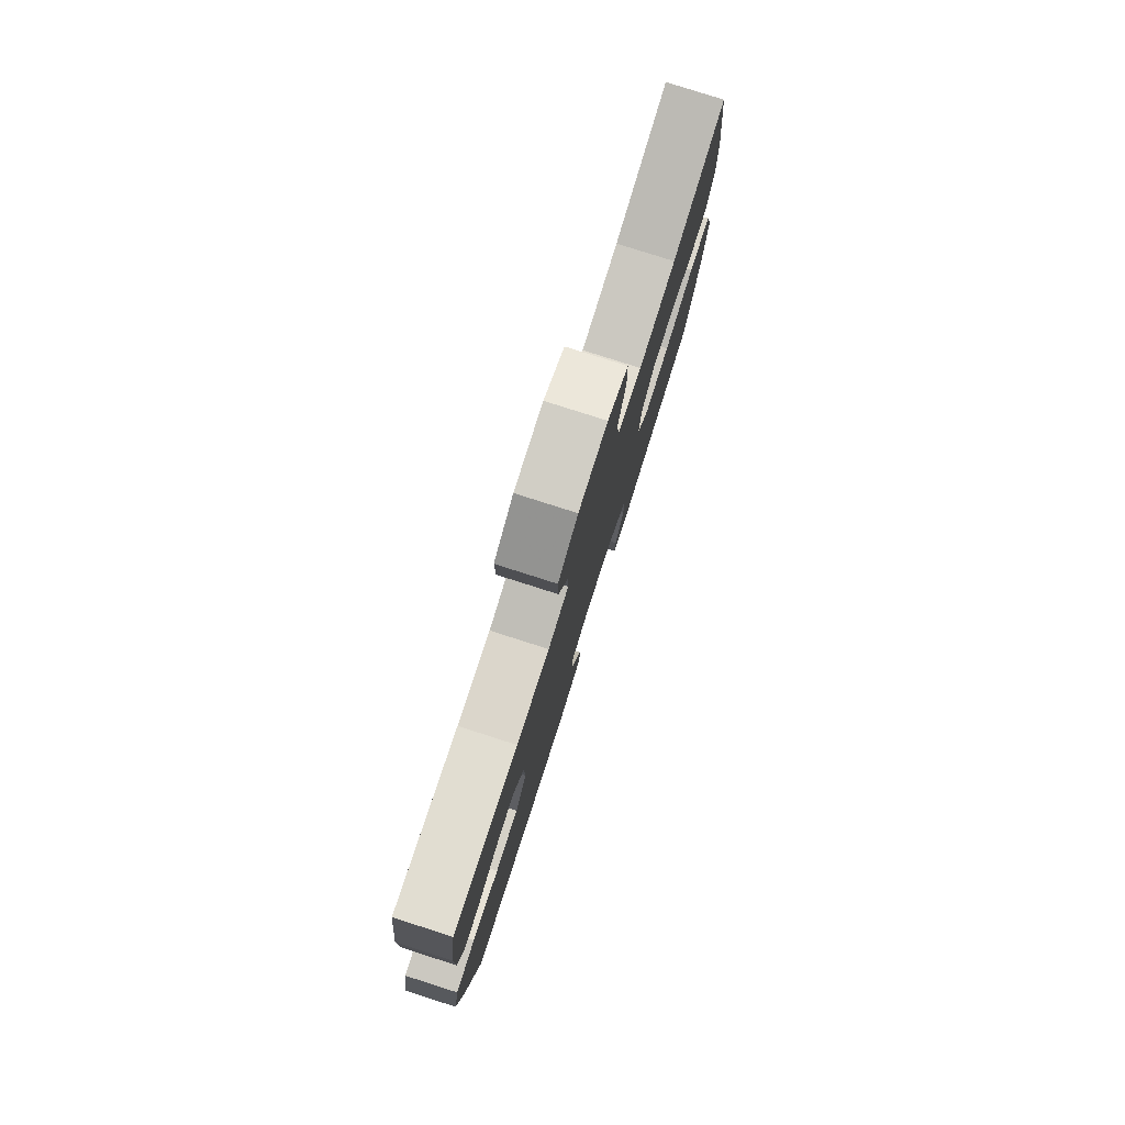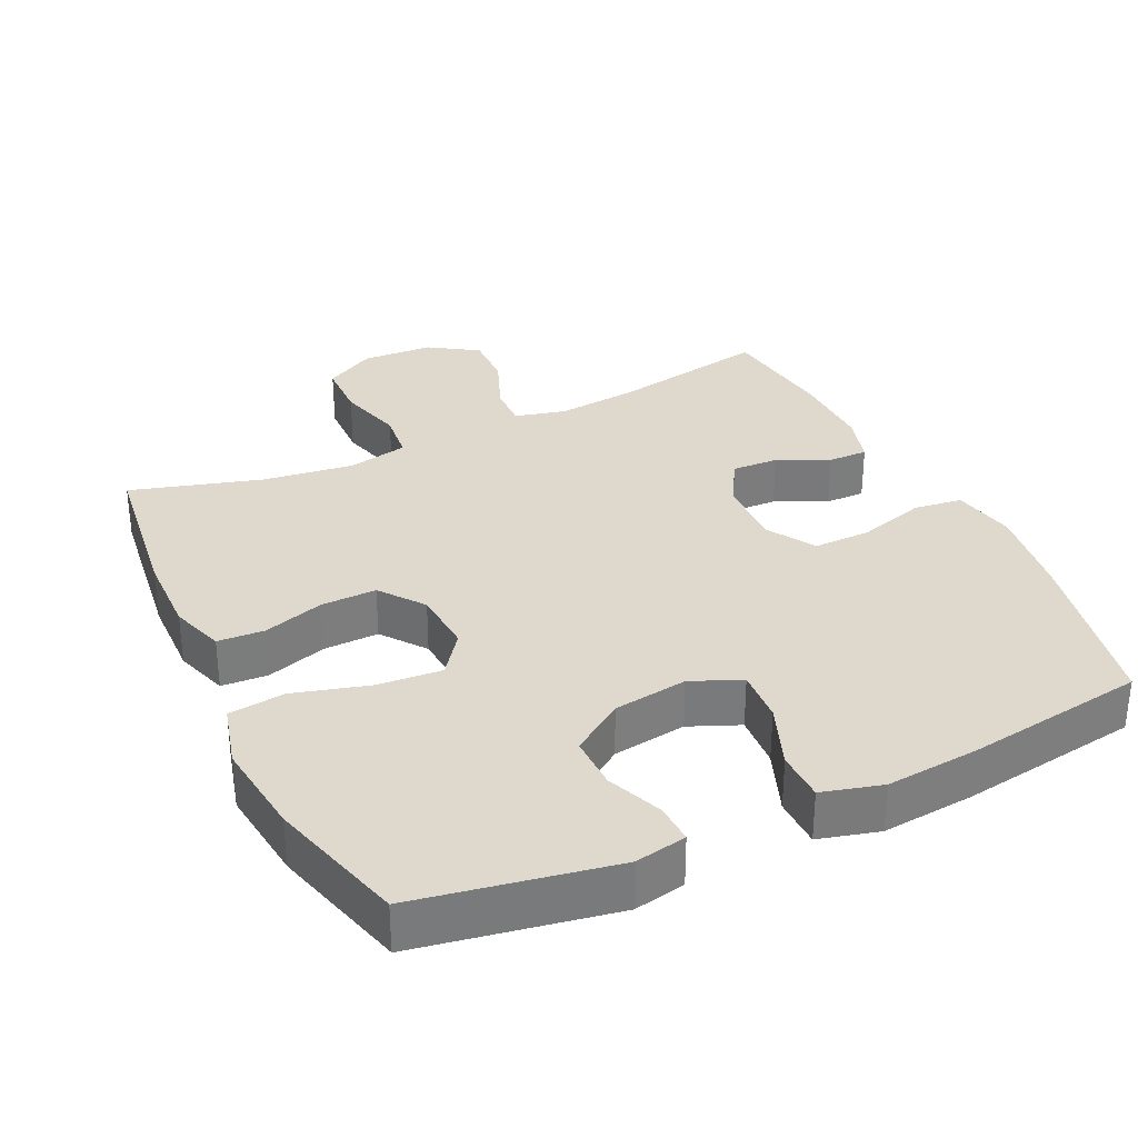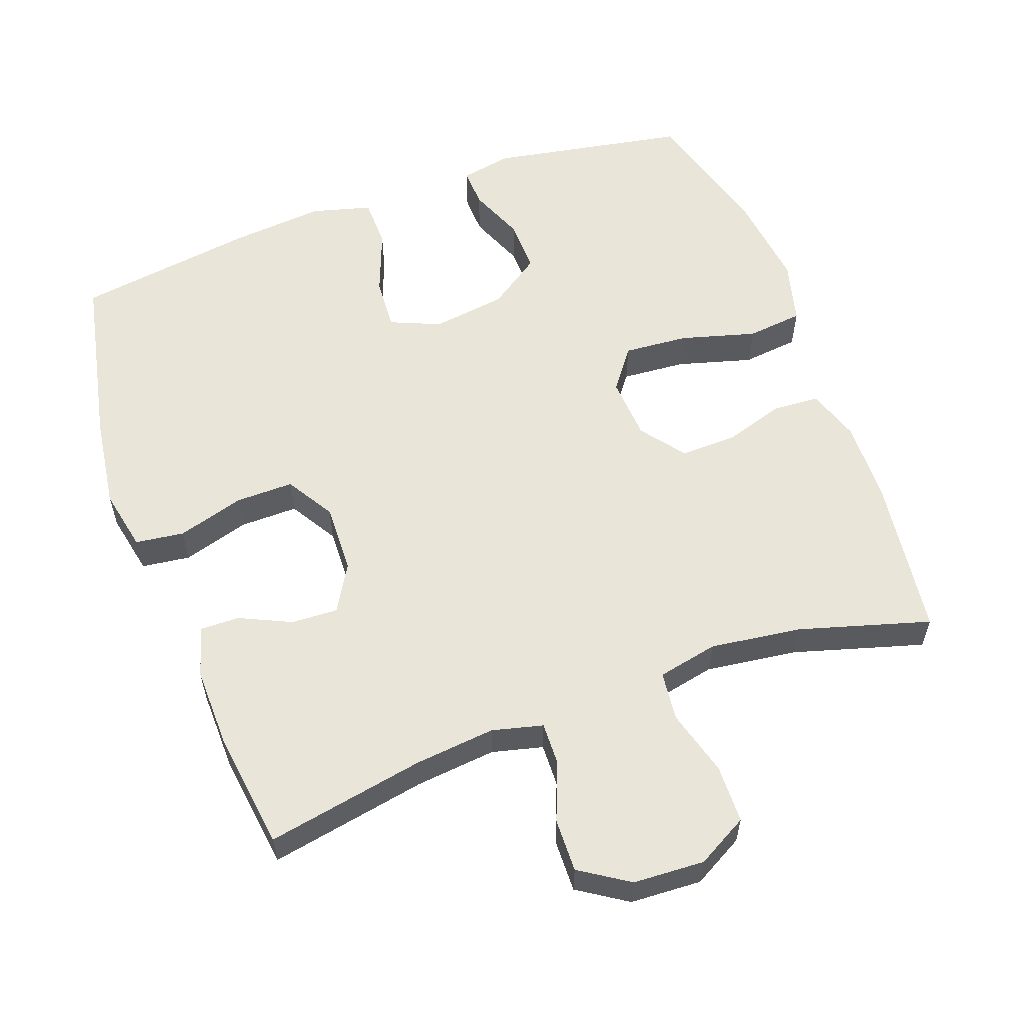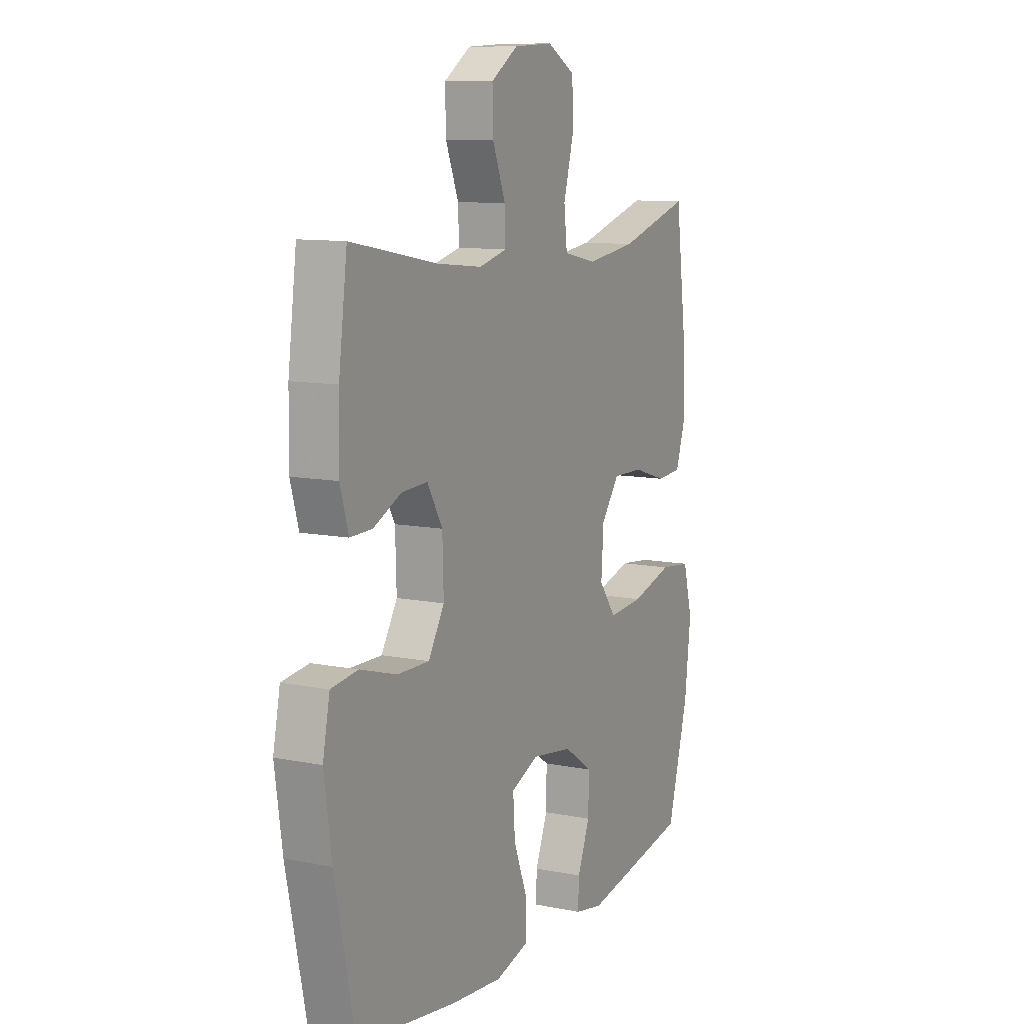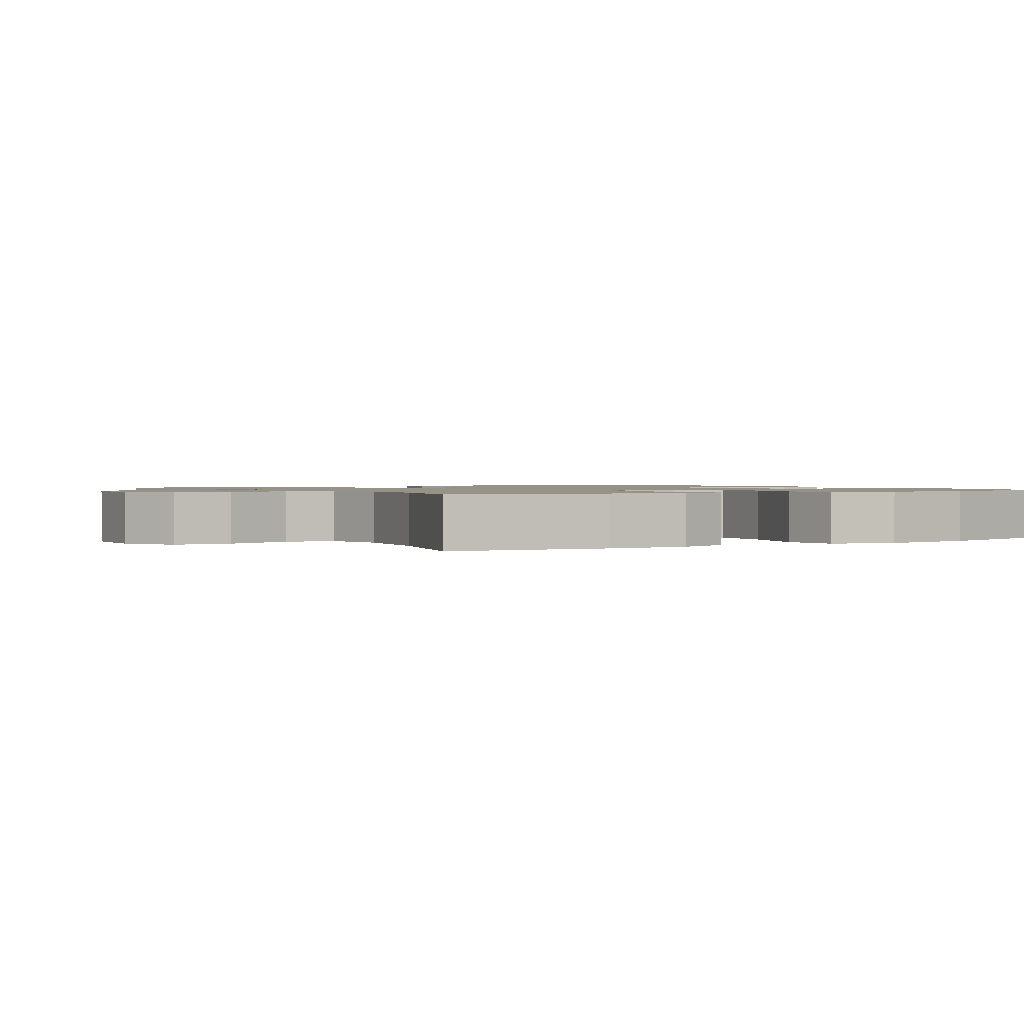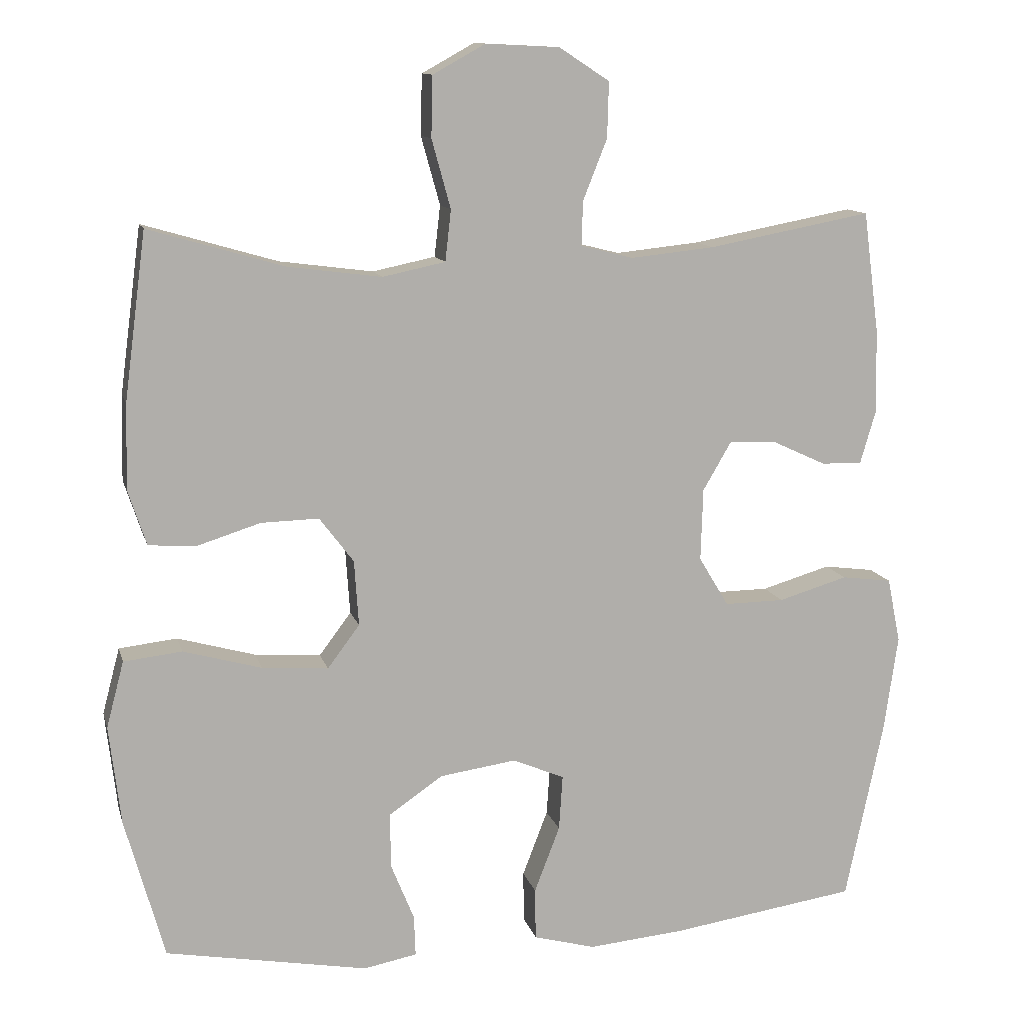
<metadata>
{"format":"obj","ext":"obj","renderer":"f3d","projection":"perspective","resolution":1024,"background":"white","views":[{"elev":79.7,"azim":-72.3,"up":"+Z"},{"elev":32.2,"azim":154.6,"up":"+Y"},{"elev":57.8,"azim":-20.1,"up":"+Y"},{"elev":10.4,"azim":-63.2,"up":"+Z"},{"elev":1.2,"azim":58.4,"up":"+Y"},{"elev":11.9,"azim":166.3,"up":"+Z"}]}
</metadata>
<code>
v -0.5 0.07 0.5
v -0.276 0.07 0.458
v -0.161 0.07 0.446
v -0.089 0.07 0.464
v -0.091 0.07 0.525
v -0.124 0.07 0.608
v -0.126 0.07 0.684
v -0.057 0.07 0.729
v 0.044 0.07 0.734
v 0.116 0.07 0.694
v 0.118 0.07 0.611
v 0.092 0.07 0.517
v 0.1 0.07 0.447
v 0.186 0.07 0.429
v 0.315 0.07 0.446
v 0.5 0.07 0.5
v 0.53 0.07 0.272
v 0.533 0.07 0.155
v 0.508 0.07 0.079
v 0.442 0.07 0.075
v 0.356 0.07 0.102
v 0.277 0.07 0.104
v 0.23 0.07 0.042
v 0.224 0.07 -0.048
v 0.268 0.07 -0.107
v 0.359 0.07 -0.1
v 0.466 0.07 -0.07
v 0.546 0.07 -0.079
v 0.57 0.07 -0.17
v 0.554 0.07 -0.306
v 0.5 0.07 -0.5
v 0.222 0.07 -0.55
v 0.149 0.07 -0.536
v 0.151 0.07 -0.48
v 0.183 0.07 -0.401
v 0.184 0.07 -0.325
v 0.11 0.07 -0.274
v 0.005 0.07 -0.259
v -0.066 0.07 -0.289
v -0.061 0.07 -0.365
v -0.026 0.07 -0.456
v -0.027 0.07 -0.527
v -0.112 0.07 -0.55
v -0.244 0.07 -0.538
v -0.5 0.07 -0.5
v -0.552 0.07 -0.252
v -0.571 0.07 -0.119
v -0.553 0.07 -0.03
v -0.484 0.07 -0.021
v -0.389 0.07 -0.049
v -0.307 0.07 -0.05
v -0.266 0.07 0.018
v -0.269 0.07 0.117
v -0.308 0.07 0.184
v -0.374 0.07 0.181
v -0.447 0.07 0.147
v -0.503 0.07 0.146
v -0.524 0.07 0.218
v -0.522 0.07 0.333
v -0.5 0 0.5
v -0.276 0 0.458
v -0.161 0 0.446
v -0.089 0 0.464
v -0.091 0 0.525
v -0.124 0 0.608
v -0.126 0 0.684
v -0.057 0 0.729
v 0.044 0 0.734
v 0.116 0 0.694
v 0.118 0 0.611
v 0.092 0 0.517
v 0.1 0 0.447
v 0.186 0 0.429
v 0.315 0 0.446
v 0.5 0 0.5
v 0.53 0 0.272
v 0.533 0 0.155
v 0.508 0 0.079
v 0.442 0 0.075
v 0.356 0 0.102
v 0.277 0 0.104
v 0.23 0 0.042
v 0.224 0 -0.048
v 0.268 0 -0.107
v 0.359 0 -0.1
v 0.466 0 -0.07
v 0.546 0 -0.079
v 0.57 0 -0.17
v 0.554 0 -0.306
v 0.5 0 -0.5
v 0.222 0 -0.55
v 0.149 0 -0.536
v 0.151 0 -0.48
v 0.183 0 -0.401
v 0.184 0 -0.325
v 0.11 0 -0.274
v 0.005 0 -0.259
v -0.066 0 -0.289
v -0.061 0 -0.365
v -0.026 0 -0.456
v -0.027 0 -0.527
v -0.112 0 -0.55
v -0.244 0 -0.538
v -0.5 0 -0.5
v -0.552 0 -0.252
v -0.571 0 -0.119
v -0.553 0 -0.03
v -0.484 0 -0.021
v -0.389 0 -0.049
v -0.307 0 -0.05
v -0.266 0 0.018
v -0.269 0 0.117
v -0.308 0 0.184
v -0.374 0 0.181
v -0.447 0 0.147
v -0.503 0 0.146
v -0.524 0 0.218
v -0.522 0 0.333
f 59 1 2
f 58 59 2
f 57 58 2
f 56 57 2
f 55 56 2
f 54 55 2 3
f 53 54 3 4
f 52 53 4
f 48 49 50
f 47 48 50
f 46 47 50
f 45 46 50
f 44 45 50
f 43 44 50
f 42 43 50
f 41 42 50
f 40 41 50
f 39 40 50 51
f 38 39 51 52
f 33 34 35
f 32 33 35
f 31 32 35
f 30 31 35
f 29 30 35
f 28 29 35
f 27 28 35
f 26 27 35
f 25 26 35 36
f 24 25 36 37
f 19 20 21
f 18 19 21
f 17 18 21
f 16 17 21
f 15 16 21
f 14 15 21 22
f 13 14 22 23
f 10 11 12
f 9 10 12
f 8 9 12
f 7 8 12
f 6 7 12
f 5 6 12
f 4 5 12 13
f 37 38 52
f 24 37 52
f 23 24 52
f 13 23 52
f 4 13 52
f 61 60 118
f 61 118 117
f 61 117 116
f 61 116 115
f 61 115 114
f 62 61 114 113
f 63 62 113 112
f 63 112 111
f 109 108 107
f 109 107 106
f 109 106 105
f 109 105 104
f 109 104 103
f 109 103 102
f 109 102 101
f 109 101 100
f 109 100 99
f 110 109 99 98
f 111 110 98 97
f 94 93 92
f 94 92 91
f 94 91 90
f 94 90 89
f 94 89 88
f 94 88 87
f 94 87 86
f 94 86 85
f 95 94 85 84
f 96 95 84 83
f 80 79 78
f 80 78 77
f 80 77 76
f 80 76 75
f 80 75 74
f 81 80 74 73
f 82 81 73 72
f 71 70 69
f 71 69 68
f 71 68 67
f 71 67 66
f 71 66 65
f 71 65 64
f 72 71 64 63
f 111 97 96
f 111 96 83
f 111 83 82
f 111 82 72
f 111 72 63
f 1 60 61 2
f 2 61 62 3
f 3 62 63 4
f 4 63 64 5
f 5 64 65 6
f 6 65 66 7
f 7 66 67 8
f 8 67 68 9
f 9 68 69 10
f 10 69 70 11
f 11 70 71 12
f 12 71 72 13
f 13 72 73 14
f 14 73 74 15
f 15 74 75 16
f 16 75 76 17
f 17 76 77 18
f 18 77 78 19
f 19 78 79 20
f 20 79 80 21
f 21 80 81 22
f 22 81 82 23
f 23 82 83 24
f 24 83 84 25
f 25 84 85 26
f 26 85 86 27
f 27 86 87 28
f 28 87 88 29
f 29 88 89 30
f 30 89 90 31
f 31 90 91 32
f 32 91 92 33
f 33 92 93 34
f 34 93 94 35
f 35 94 95 36
f 36 95 96 37
f 37 96 97 38
f 38 97 98 39
f 39 98 99 40
f 40 99 100 41
f 41 100 101 42
f 42 101 102 43
f 43 102 103 44
f 44 103 104 45
f 45 104 105 46
f 46 105 106 47
f 47 106 107 48
f 48 107 108 49
f 49 108 109 50
f 50 109 110 51
f 51 110 111 52
f 52 111 112 53
f 53 112 113 54
f 54 113 114 55
f 55 114 115 56
f 56 115 116 57
f 57 116 117 58
f 58 117 118 59
f 59 118 60 1

</code>
